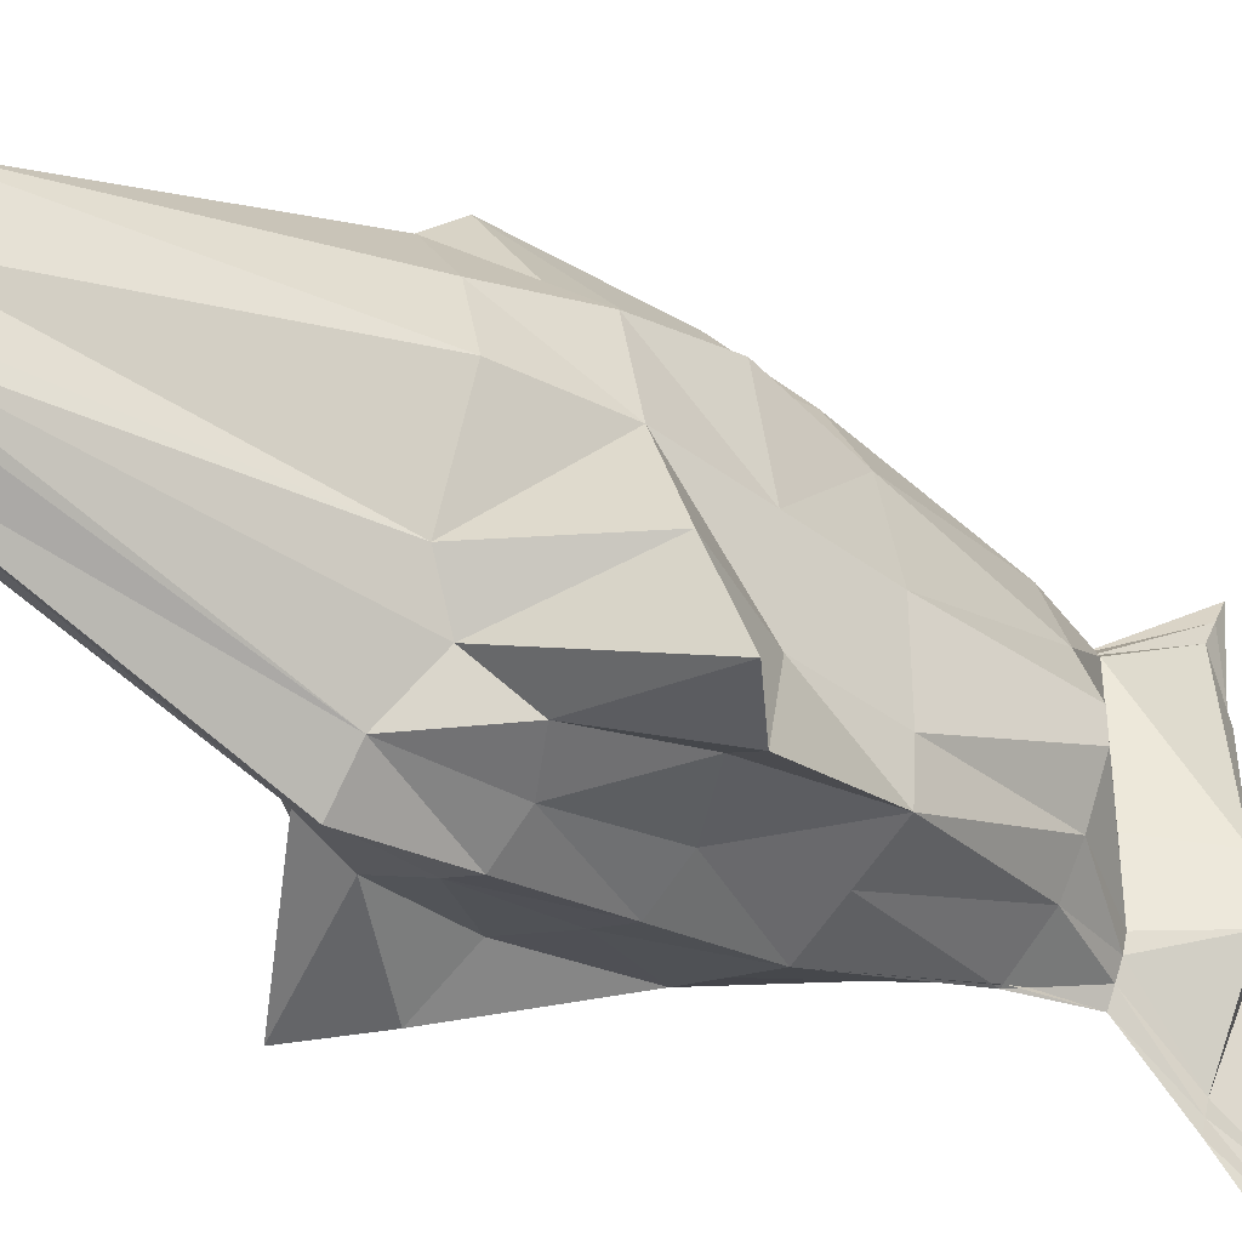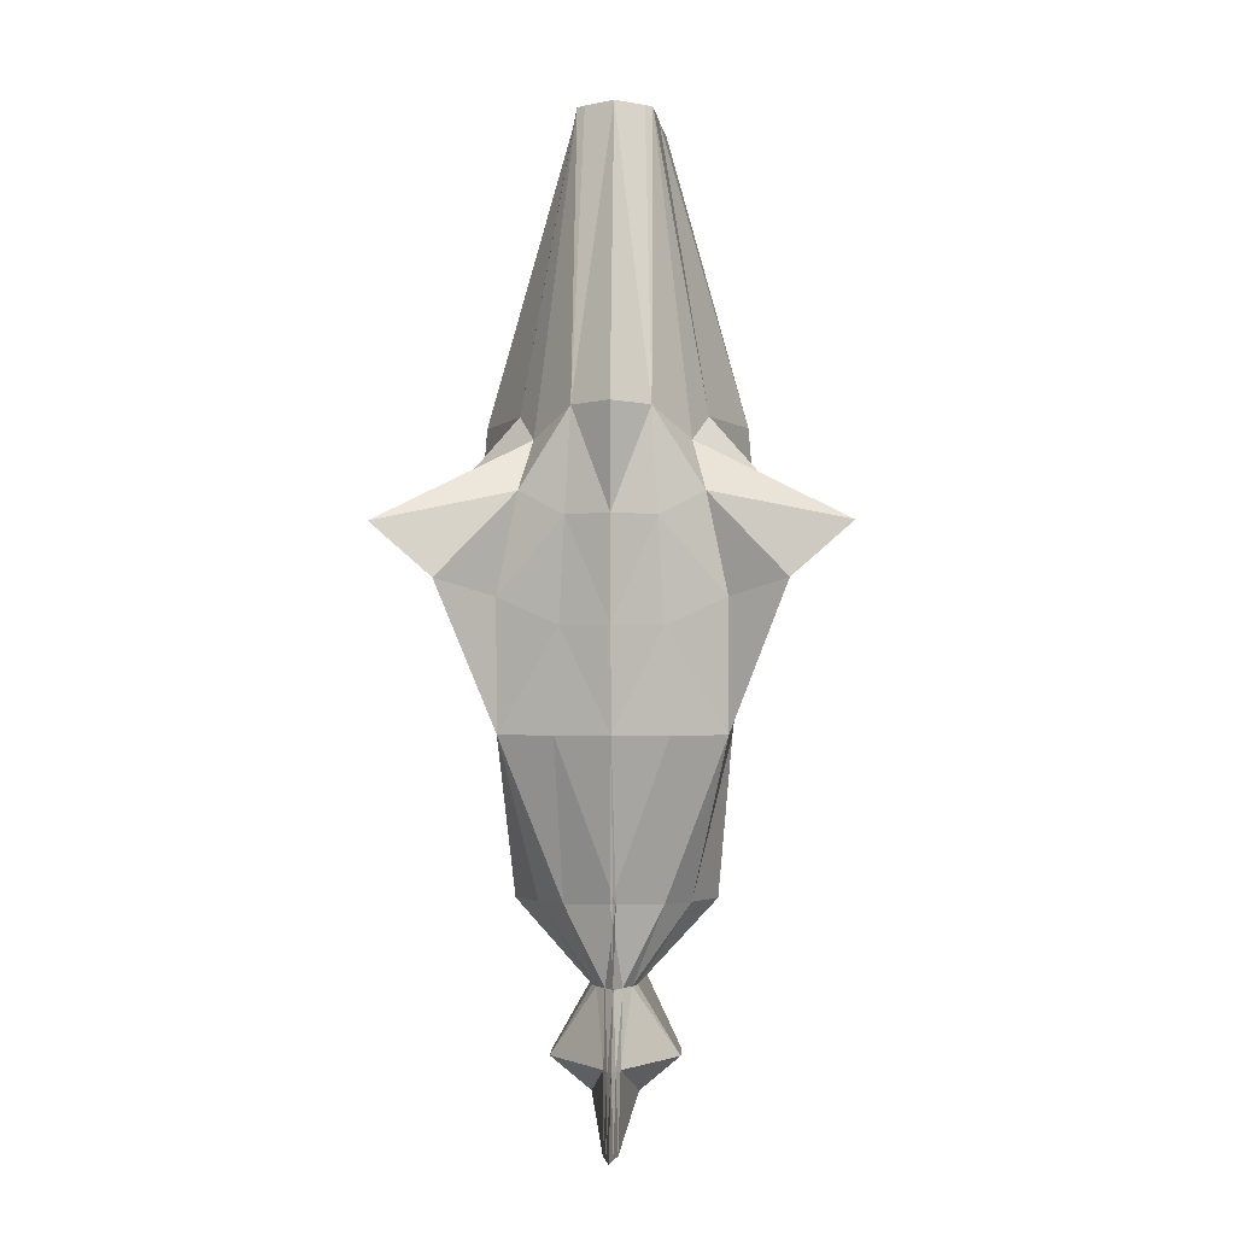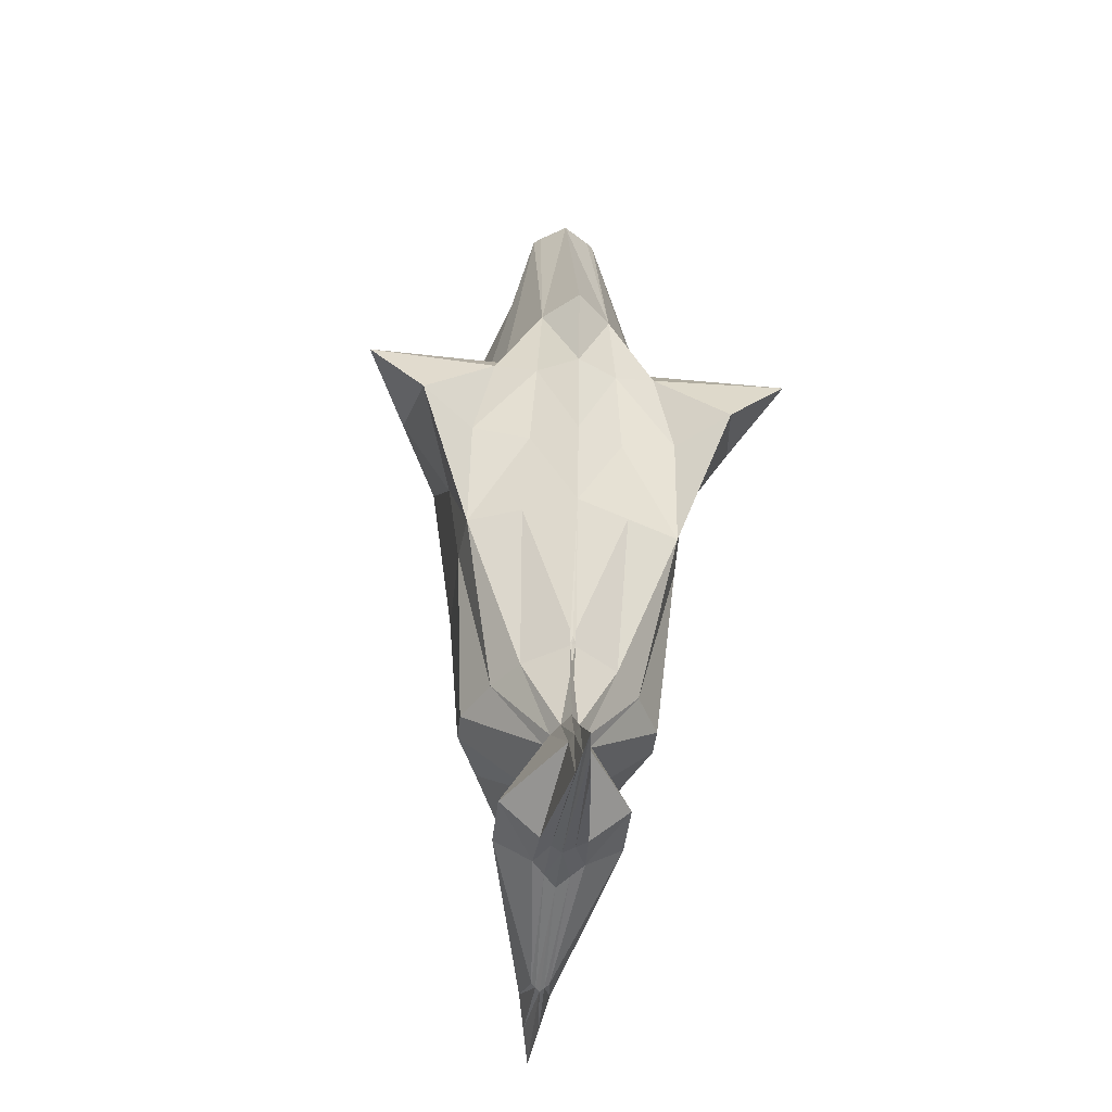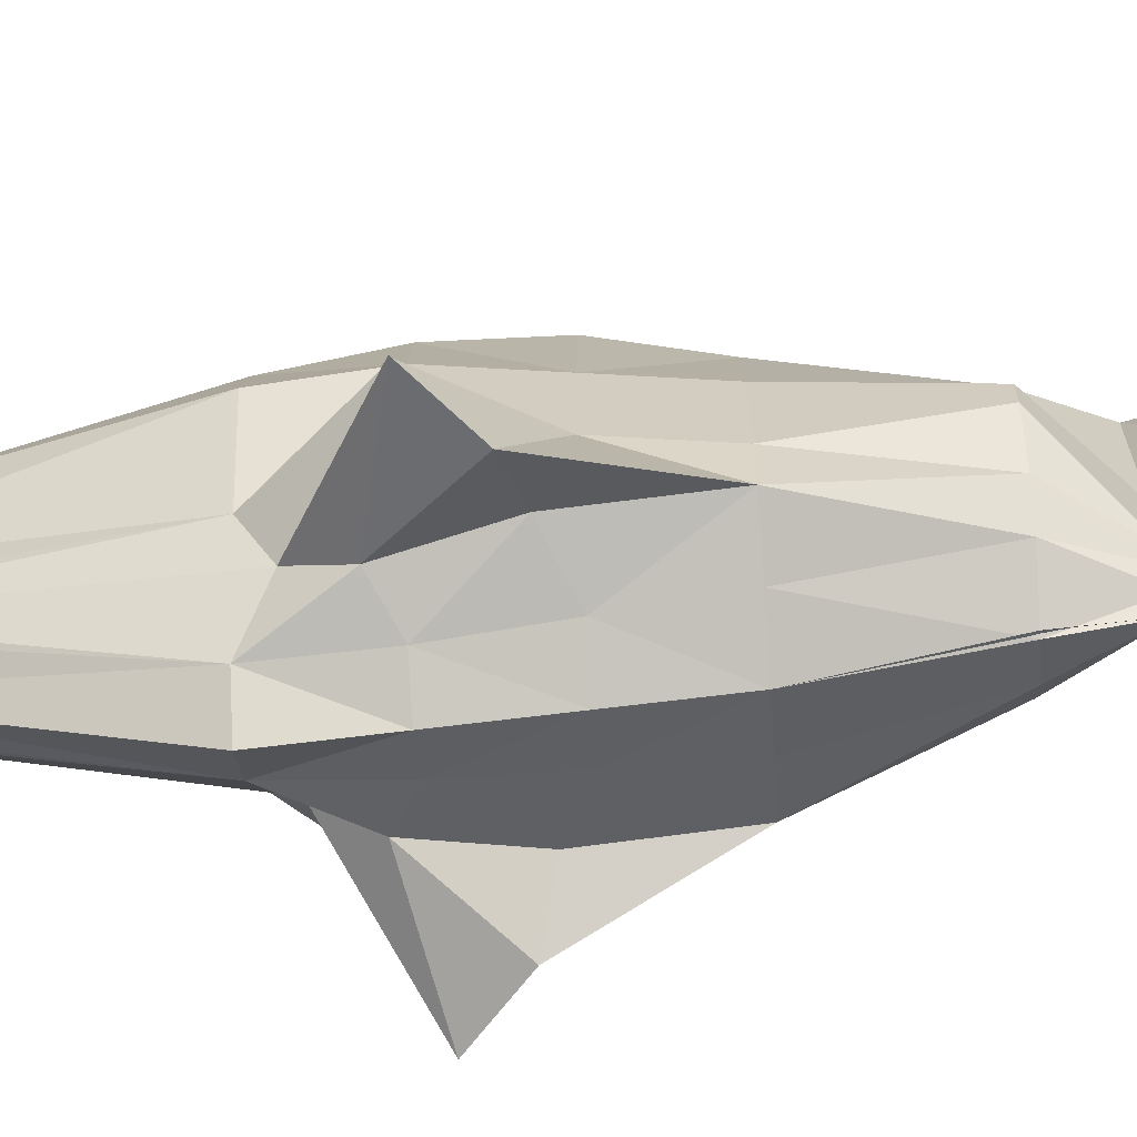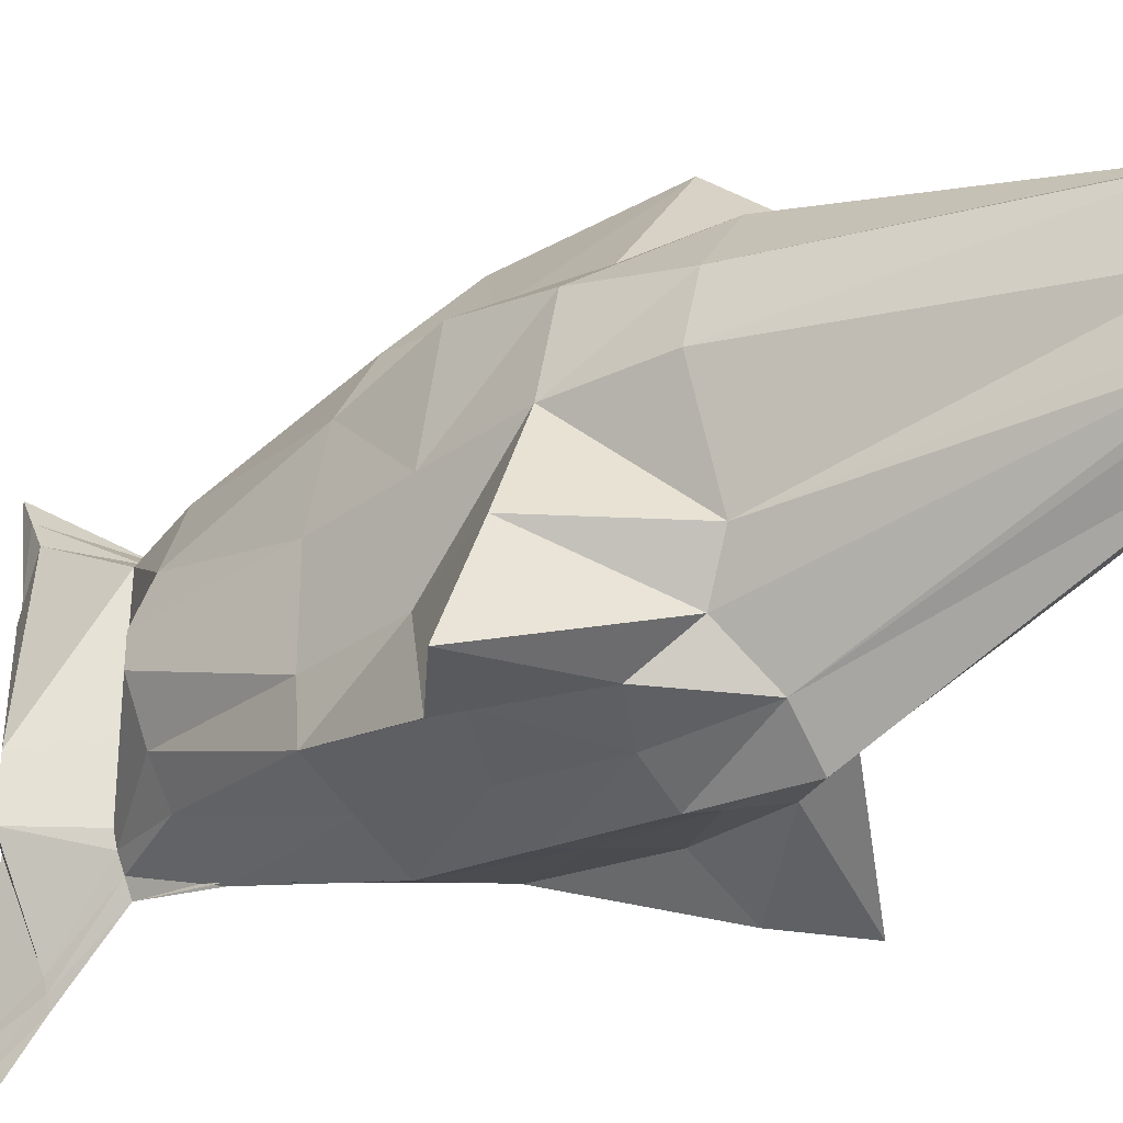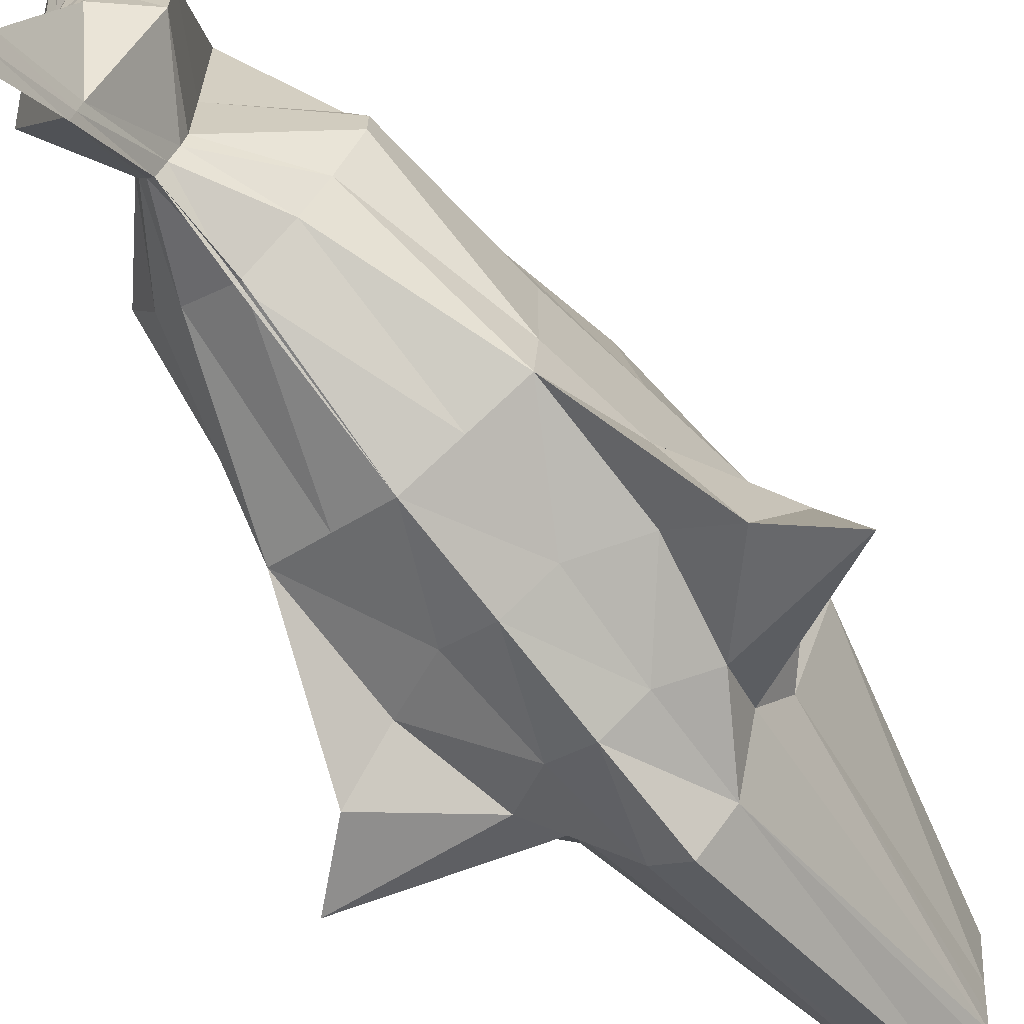
<metadata>
{"format":"obj","ext":"obj","renderer":"f3d","projection":"perspective","resolution":1024,"background":"white","views":[{"elev":-37.8,"azim":53.2,"up":"+Y"},{"elev":-2.2,"azim":1.8,"up":"+Z"},{"elev":-47.3,"azim":-6.8,"up":"+Z"},{"elev":-65.8,"azim":94.2,"up":"+Y"},{"elev":-32.6,"azim":-52.2,"up":"+Y"},{"elev":-66.6,"azim":-141.7,"up":"+Y"}]}
</metadata>
<code>
o 円柱
v 0 1.358 1.474
v 0 1.65 0.5669
v 0.1449 1.263 1.474
v 0.3312 1.355 0.5669
v 0.1257 1.076 1.474
v 0.3897 1.146 0.5669
v 0.1159 0.9615 1.474
v 0.2701 0.8535 0.5669
v 0.1099 0.9069 1.474
v 0.2223 0.726 0.4862
v 0 0.4794 0.5669
v 0 0.8262 1.474
v 0 1.616 -0.8173
v 0 1.539 -1.433
v 0.2256 1.313 -0.8173
v 0.0261 1.518 -1.42
v 0.296 1.146 -0.8173
v 0.07421 1.064 -1.336
v 0.296 1.057 -0.8173
v 0.06807 0.9357 -1.357
v 0.2192 0.9149 -0.8173
v 0.02073 0.5342 -1.466
v 0 0.3848 -1.46
v -0.008625 0.7194 -0.8083
v 0 1.54 -1.05
v 0.06092 1.499 -1.05
v 0.06503 1.105 -1.05
v 0.06503 0.8946 -1.05
v 0.05064 0.8512 -1.05
v 0 0.7602 -1.05
v 0.04646 1.676 -1.349
v 0.1873 1.085 -1.255
v 0.1873 0.9152 -1.255
v 0.02351 0.6504 -1.255
v 0 0.5823 -1.255
v 0 1.861 -1.465
v 0 0.9878 -1.361
v 0 1.146 -1.358
v 0 1.876 -0.1849
v 0.3041 1.524 -0.03701
v 0.3745 1.146 -0.03701
v 0.3745 0.8535 -0.03701
v 0.4855 0.5421 0.09072
v 0 0.5444 -0.03701
v 0 1.876 0.3293
v 0.3434 1.44 0.2649
v 0.4138 1.146 0.2649
v 0.5372 0.8535 0.2649
v 0.663 0.5385 0.2463
v 0 0.5119 0.2649
v 0.2649 1.451 -0.339
v 0.3352 1.146 -0.339
v 0.3352 0.8535 -0.339
v 0.3222 0.7035 -0.339
v 0 0.577 -0.339
v 0 1.729 -0.4968
v 0.1913 1.553 0.5669
v 0.07247 1.319 1.474
v 0.1111 0.5837 0.5669
v 0.08684 0.8862 1.474
v 0.1268 1.529 -0.8361
v 0.01305 1.529 -1.427
v 0.1423 0.8136 -0.8173
v 0.01036 0.4595 -1.463
v 0.02532 0.8057 -1.05
v 0.03046 1.52 -1.05
v 0.01176 0.6164 -1.255
v 0.02323 1.768 -1.407
v 0.03404 0.9617 -1.359
v 0.0371 1.105 -1.347
v 0.1444 0.6077 -0.03701
v 0.1521 1.638 -0.03701
v 0.1278 0.5752 0.2649
v 0.1717 1.595 0.2649
v 0.1324 1.68 -0.339
v 0.1611 0.6402 -0.339
v 0.2596 0.6254 0.3352
v 0.3214 0.6545 0.04324
v -0.1449 1.263 1.474
v -0.3312 1.355 0.5669
v -0.1257 1.076 1.474
v -0.3897 1.146 0.5669
v -0.1159 0.9615 1.474
v -0.2701 0.8535 0.5669
v -0.1099 0.9069 1.474
v -0.2223 0.726 0.4862
v -0.2256 1.313 -0.8173
v -0.0261 1.518 -1.42
v -0.296 1.146 -0.8173
v -0.07421 1.064 -1.336
v -0.296 1.057 -0.8173
v -0.06807 0.9357 -1.357
v -0.2192 0.9149 -0.8173
v -0.02073 0.5342 -1.466
v 0.008625 0.7194 -0.8083
v -0.06092 1.499 -1.05
v -0.06503 1.105 -1.05
v -0.06503 0.8946 -1.05
v -0.05064 0.8512 -1.05
v -0.04646 1.676 -1.349
v -0.1873 1.085 -1.255
v -0.1873 0.9152 -1.255
v -0.02351 0.6504 -1.255
v -0.3041 1.524 -0.03701
v -0.3745 1.146 -0.03701
v -0.3745 0.8535 -0.03701
v -0.4855 0.5421 0.09072
v -0.3434 1.44 0.2649
v -0.4138 1.146 0.2649
v -0.5372 0.8535 0.2649
v -0.663 0.5385 0.2463
v -0.2649 1.451 -0.339
v -0.3352 1.146 -0.339
v -0.3352 0.8535 -0.339
v -0.3222 0.7035 -0.339
v -0.1913 1.553 0.5669
v -0.07247 1.319 1.474
v -0.1111 0.5837 0.5669
v -0.08684 0.8862 1.474
v -0.1268 1.529 -0.8361
v -0.01305 1.529 -1.427
v -0.1423 0.8136 -0.8173
v -0.01036 0.4595 -1.463
v -0.02532 0.8057 -1.05
v -0.03046 1.52 -1.05
v -0.01176 0.6164 -1.255
v -0.02323 1.768 -1.407
v -0.03404 0.9617 -1.359
v -0.0371 1.105 -1.347
v -0.1444 0.6077 -0.03701
v -0.1521 1.638 -0.03701
v -0.1278 0.5752 0.2649
v -0.1717 1.595 0.2649
v -0.1324 1.68 -0.339
v -0.1611 0.6402 -0.339
v -0.2596 0.6254 0.3352
v -0.3214 0.6545 0.04324
f 8 5 7
f 34 20 33
f 3 6 4
f 59 9 60
f 31 62 68
f 32 16 31
f 33 18 32
f 53 21 19
f 35 64 67
f 60 7 5
f 57 46 74
f 52 15 51
f 8 9 10
f 52 19 17
f 76 24 63
f 57 1 58
f 24 65 63
f 19 27 17
f 15 27 26
f 61 26 66
f 21 28 19
f 30 67 65
f 27 33 32
f 26 32 31
f 66 31 68
f 29 33 28
f 62 38 14
f 73 44 71
f 69 22 64
f 18 69 70
f 47 42 41
f 46 41 40
f 72 51 75
f 48 43 42
f 10 48 8
f 4 47 46
f 8 47 6
f 59 50 73
f 74 40 72
f 61 51 15
f 71 55 76
f 42 52 41
f 41 51 40
f 42 54 53
f 43 78 54
f 56 61 13
f 45 72 39
f 10 77 49
f 39 75 56
f 70 37 38
f 37 64 23
f 77 43 49
f 16 70 62
f 25 68 36
f 65 34 29
f 13 66 25
f 63 29 21
f 4 58 3
f 54 63 21
f 2 74 45
f 1 60 58
f 67 22 34
f 68 14 36
f 59 12 11
f 78 73 71
f 77 59 73
f 54 71 76
f 2 12 1
f 8 6 5
f 34 22 20
f 3 5 6
f 59 10 9
f 31 16 62
f 32 18 16
f 33 20 18
f 53 54 21
f 35 23 64
f 3 58 5
f 58 60 5
f 60 9 7
f 57 4 46
f 52 17 15
f 8 7 9
f 52 53 19
f 76 55 24
f 57 2 1
f 24 30 65
f 19 28 27
f 15 17 27
f 61 15 26
f 21 29 28
f 30 35 67
f 27 28 33
f 26 27 32
f 66 26 31
f 29 34 33
f 62 70 38
f 73 50 44
f 69 20 22
f 18 20 69
f 47 48 42
f 46 47 41
f 72 40 51
f 48 49 43
f 10 49 48
f 4 6 47
f 8 48 47
f 59 11 50
f 74 46 40
f 61 75 51
f 71 44 55
f 42 53 52
f 41 52 51
f 42 43 54
f 56 75 61
f 45 74 72
f 39 72 75
f 70 69 37
f 37 69 64
f 77 78 43
f 16 18 70
f 25 66 68
f 65 67 34
f 13 61 66
f 63 65 29
f 4 57 58
f 54 76 63
f 2 57 74
f 1 12 60
f 67 64 22
f 68 62 14
f 59 60 12
f 78 77 73
f 77 10 59
f 54 78 71
f 2 11 12
f 84 83 81
f 103 102 92
f 79 80 82
f 118 119 85
f 100 127 121
f 101 100 88
f 102 101 90
f 114 91 93
f 35 126 123
f 119 81 83
f 116 133 108
f 113 112 87
f 84 86 85
f 113 89 91
f 135 122 95
f 116 117 1
f 95 122 124
f 91 89 97
f 87 96 97
f 120 125 96
f 93 91 98
f 30 124 126
f 97 101 102
f 96 100 101
f 125 127 100
f 99 98 102
f 121 14 38
f 132 130 44
f 128 123 94
f 90 129 128
f 109 105 106
f 108 104 105
f 131 134 112
f 110 106 107
f 86 84 110
f 80 108 109
f 84 82 109
f 118 132 50
f 133 131 104
f 120 87 112
f 130 135 55
f 106 105 113
f 105 104 112
f 106 114 115
f 107 115 137
f 56 13 120
f 45 39 131
f 86 111 136
f 39 56 134
f 129 38 37
f 37 23 123
f 136 111 107
f 88 121 129
f 25 36 127
f 124 99 103
f 13 25 125
f 122 93 99
f 80 79 117
f 115 93 122
f 2 45 133
f 1 117 119
f 126 103 94
f 127 36 14
f 118 11 12
f 137 130 132
f 136 132 118
f 115 135 130
f 84 81 82
f 103 92 94
f 79 82 81
f 118 85 86
f 100 121 88
f 101 88 90
f 102 90 92
f 114 93 115
f 35 123 23
f 79 81 117
f 117 81 119
f 119 83 85
f 116 108 80
f 113 87 89
f 84 85 83
f 113 91 114
f 135 95 55
f 116 1 2
f 95 124 30
f 91 97 98
f 87 97 89
f 120 96 87
f 93 98 99
f 30 126 35
f 97 102 98
f 96 101 97
f 125 100 96
f 99 102 103
f 121 38 129
f 132 44 50
f 128 94 92
f 90 128 92
f 109 106 110
f 108 105 109
f 131 112 104
f 110 107 111
f 86 110 111
f 80 109 82
f 84 109 110
f 118 50 11
f 133 104 108
f 120 112 134
f 130 55 44
f 106 113 114
f 105 112 113
f 106 115 107
f 56 120 134
f 45 131 133
f 39 134 131
f 129 37 128
f 37 123 128
f 136 107 137
f 88 129 90
f 25 127 125
f 124 103 126
f 13 125 120
f 122 99 124
f 80 117 116
f 115 122 135
f 2 133 116
f 1 119 12
f 126 94 123
f 127 14 121
f 118 12 119
f 137 132 136
f 136 118 86
f 115 130 137

</code>
